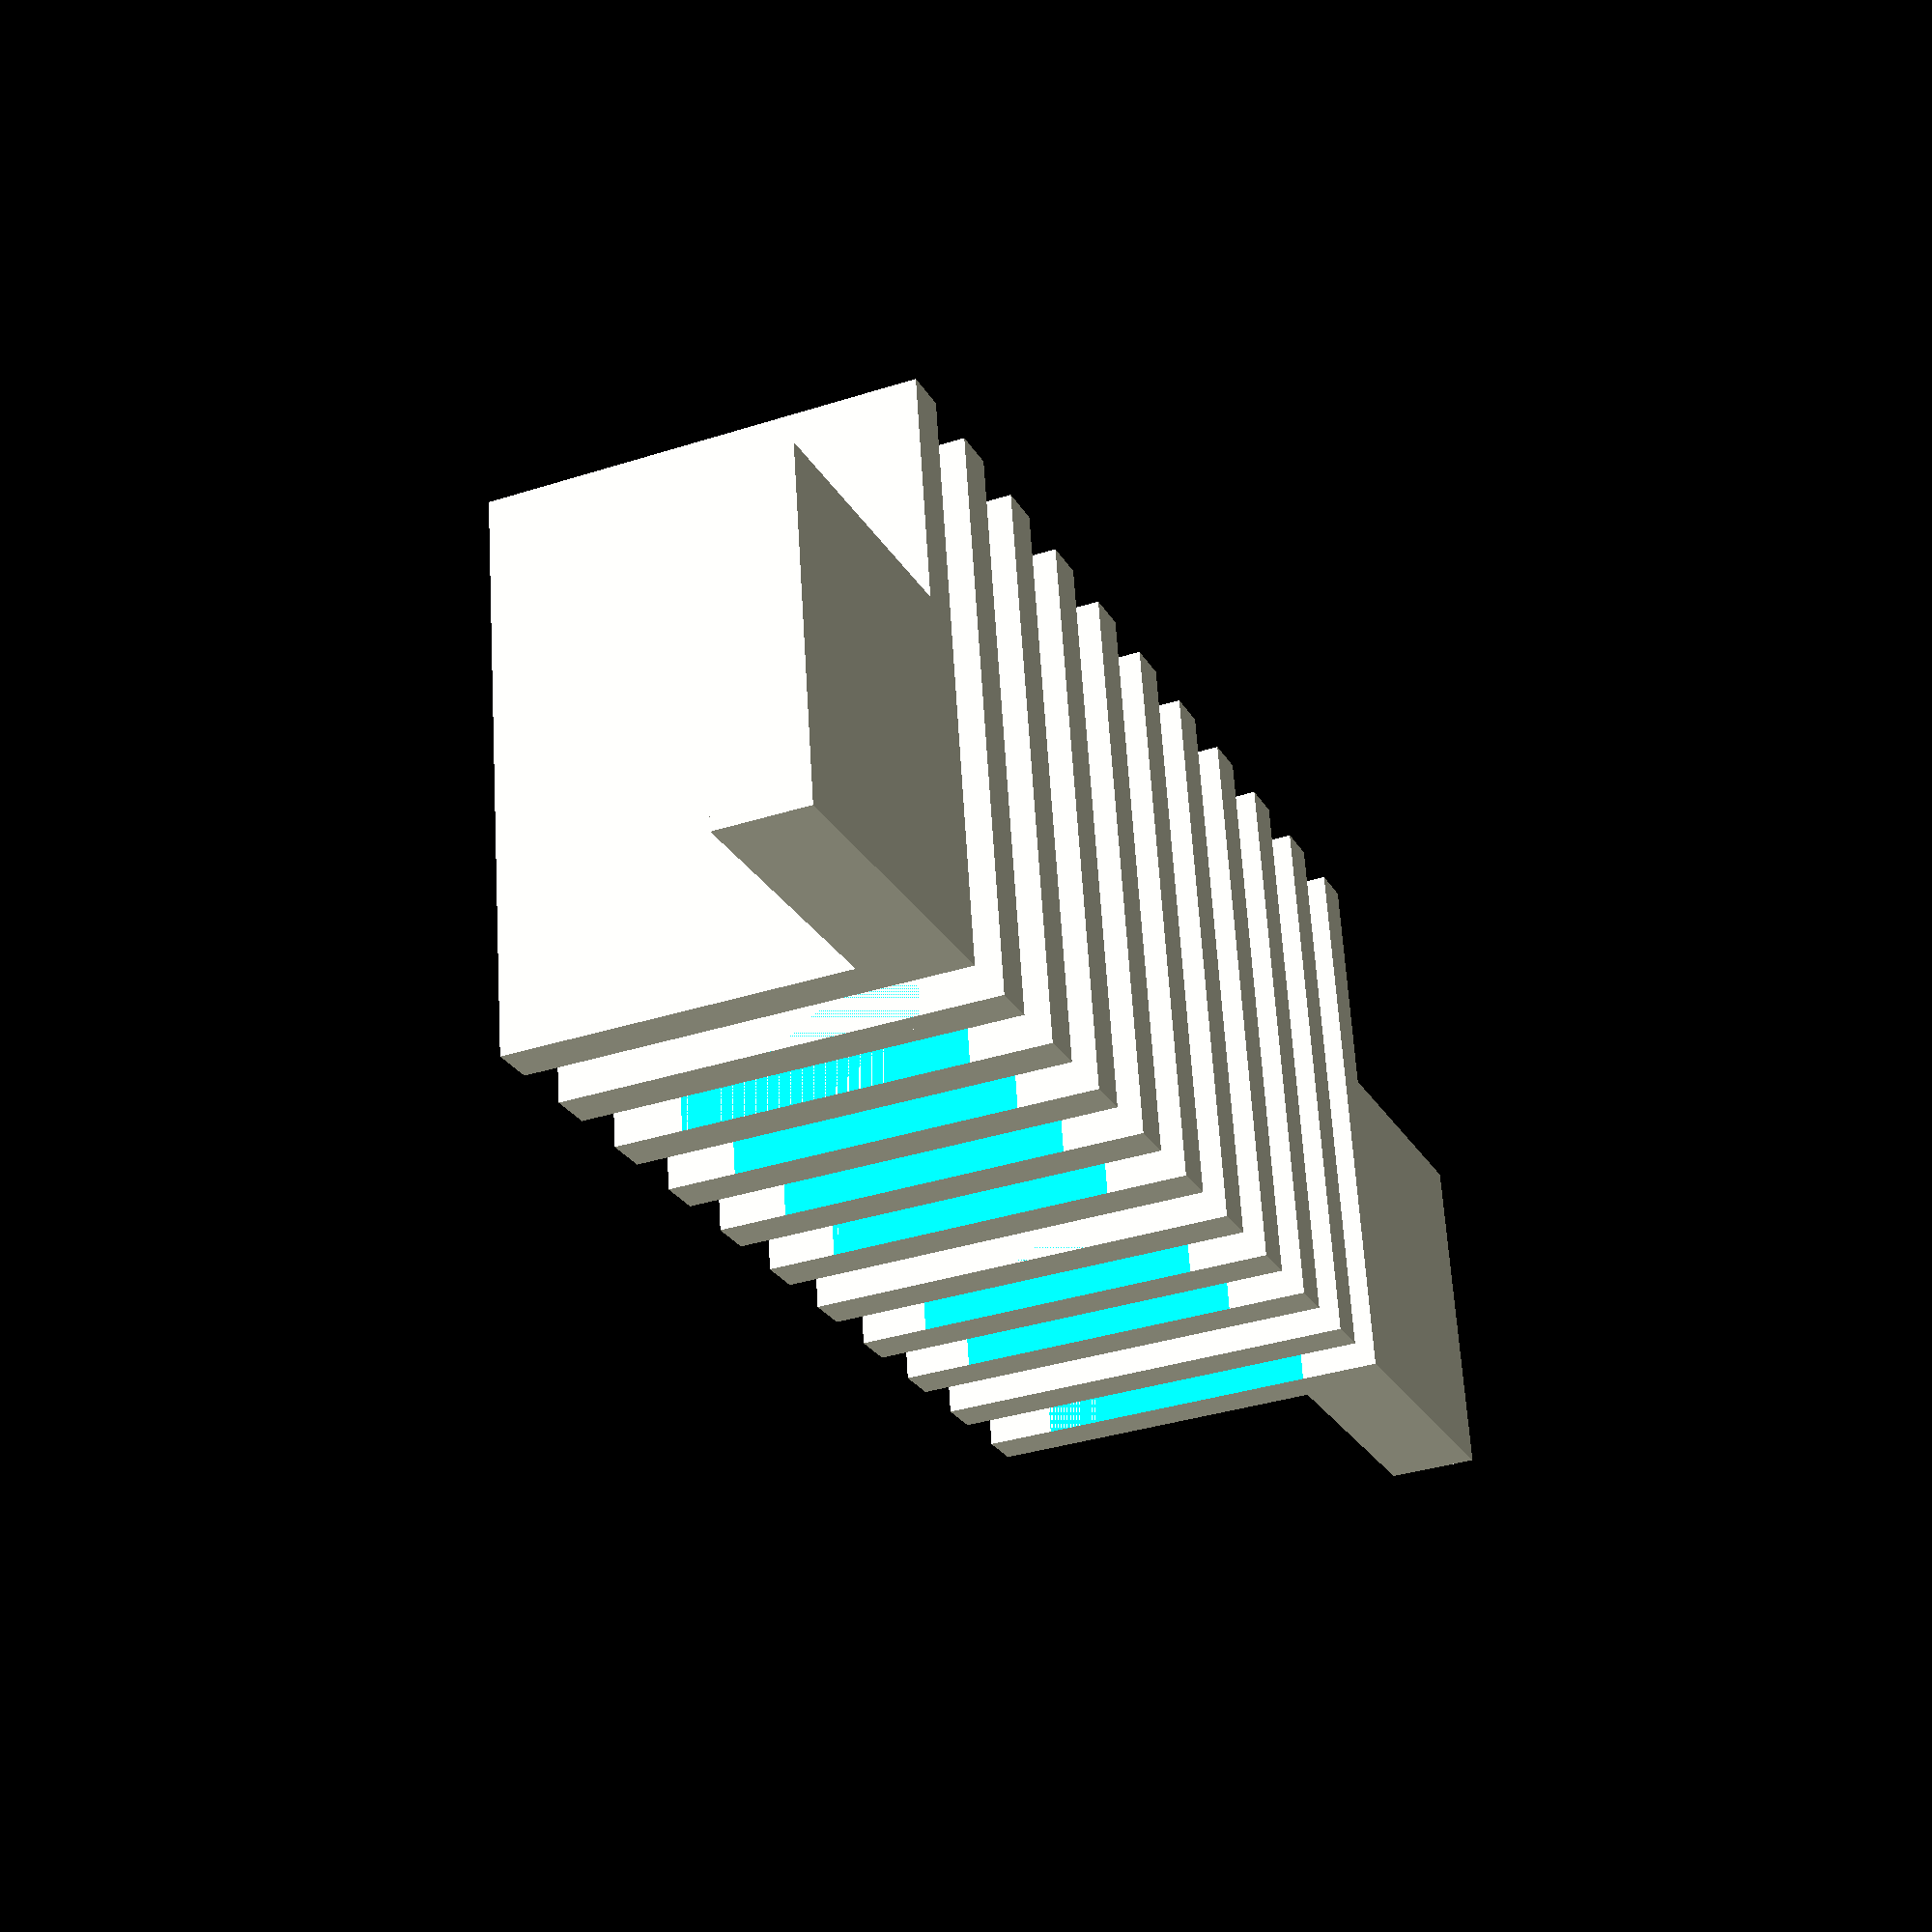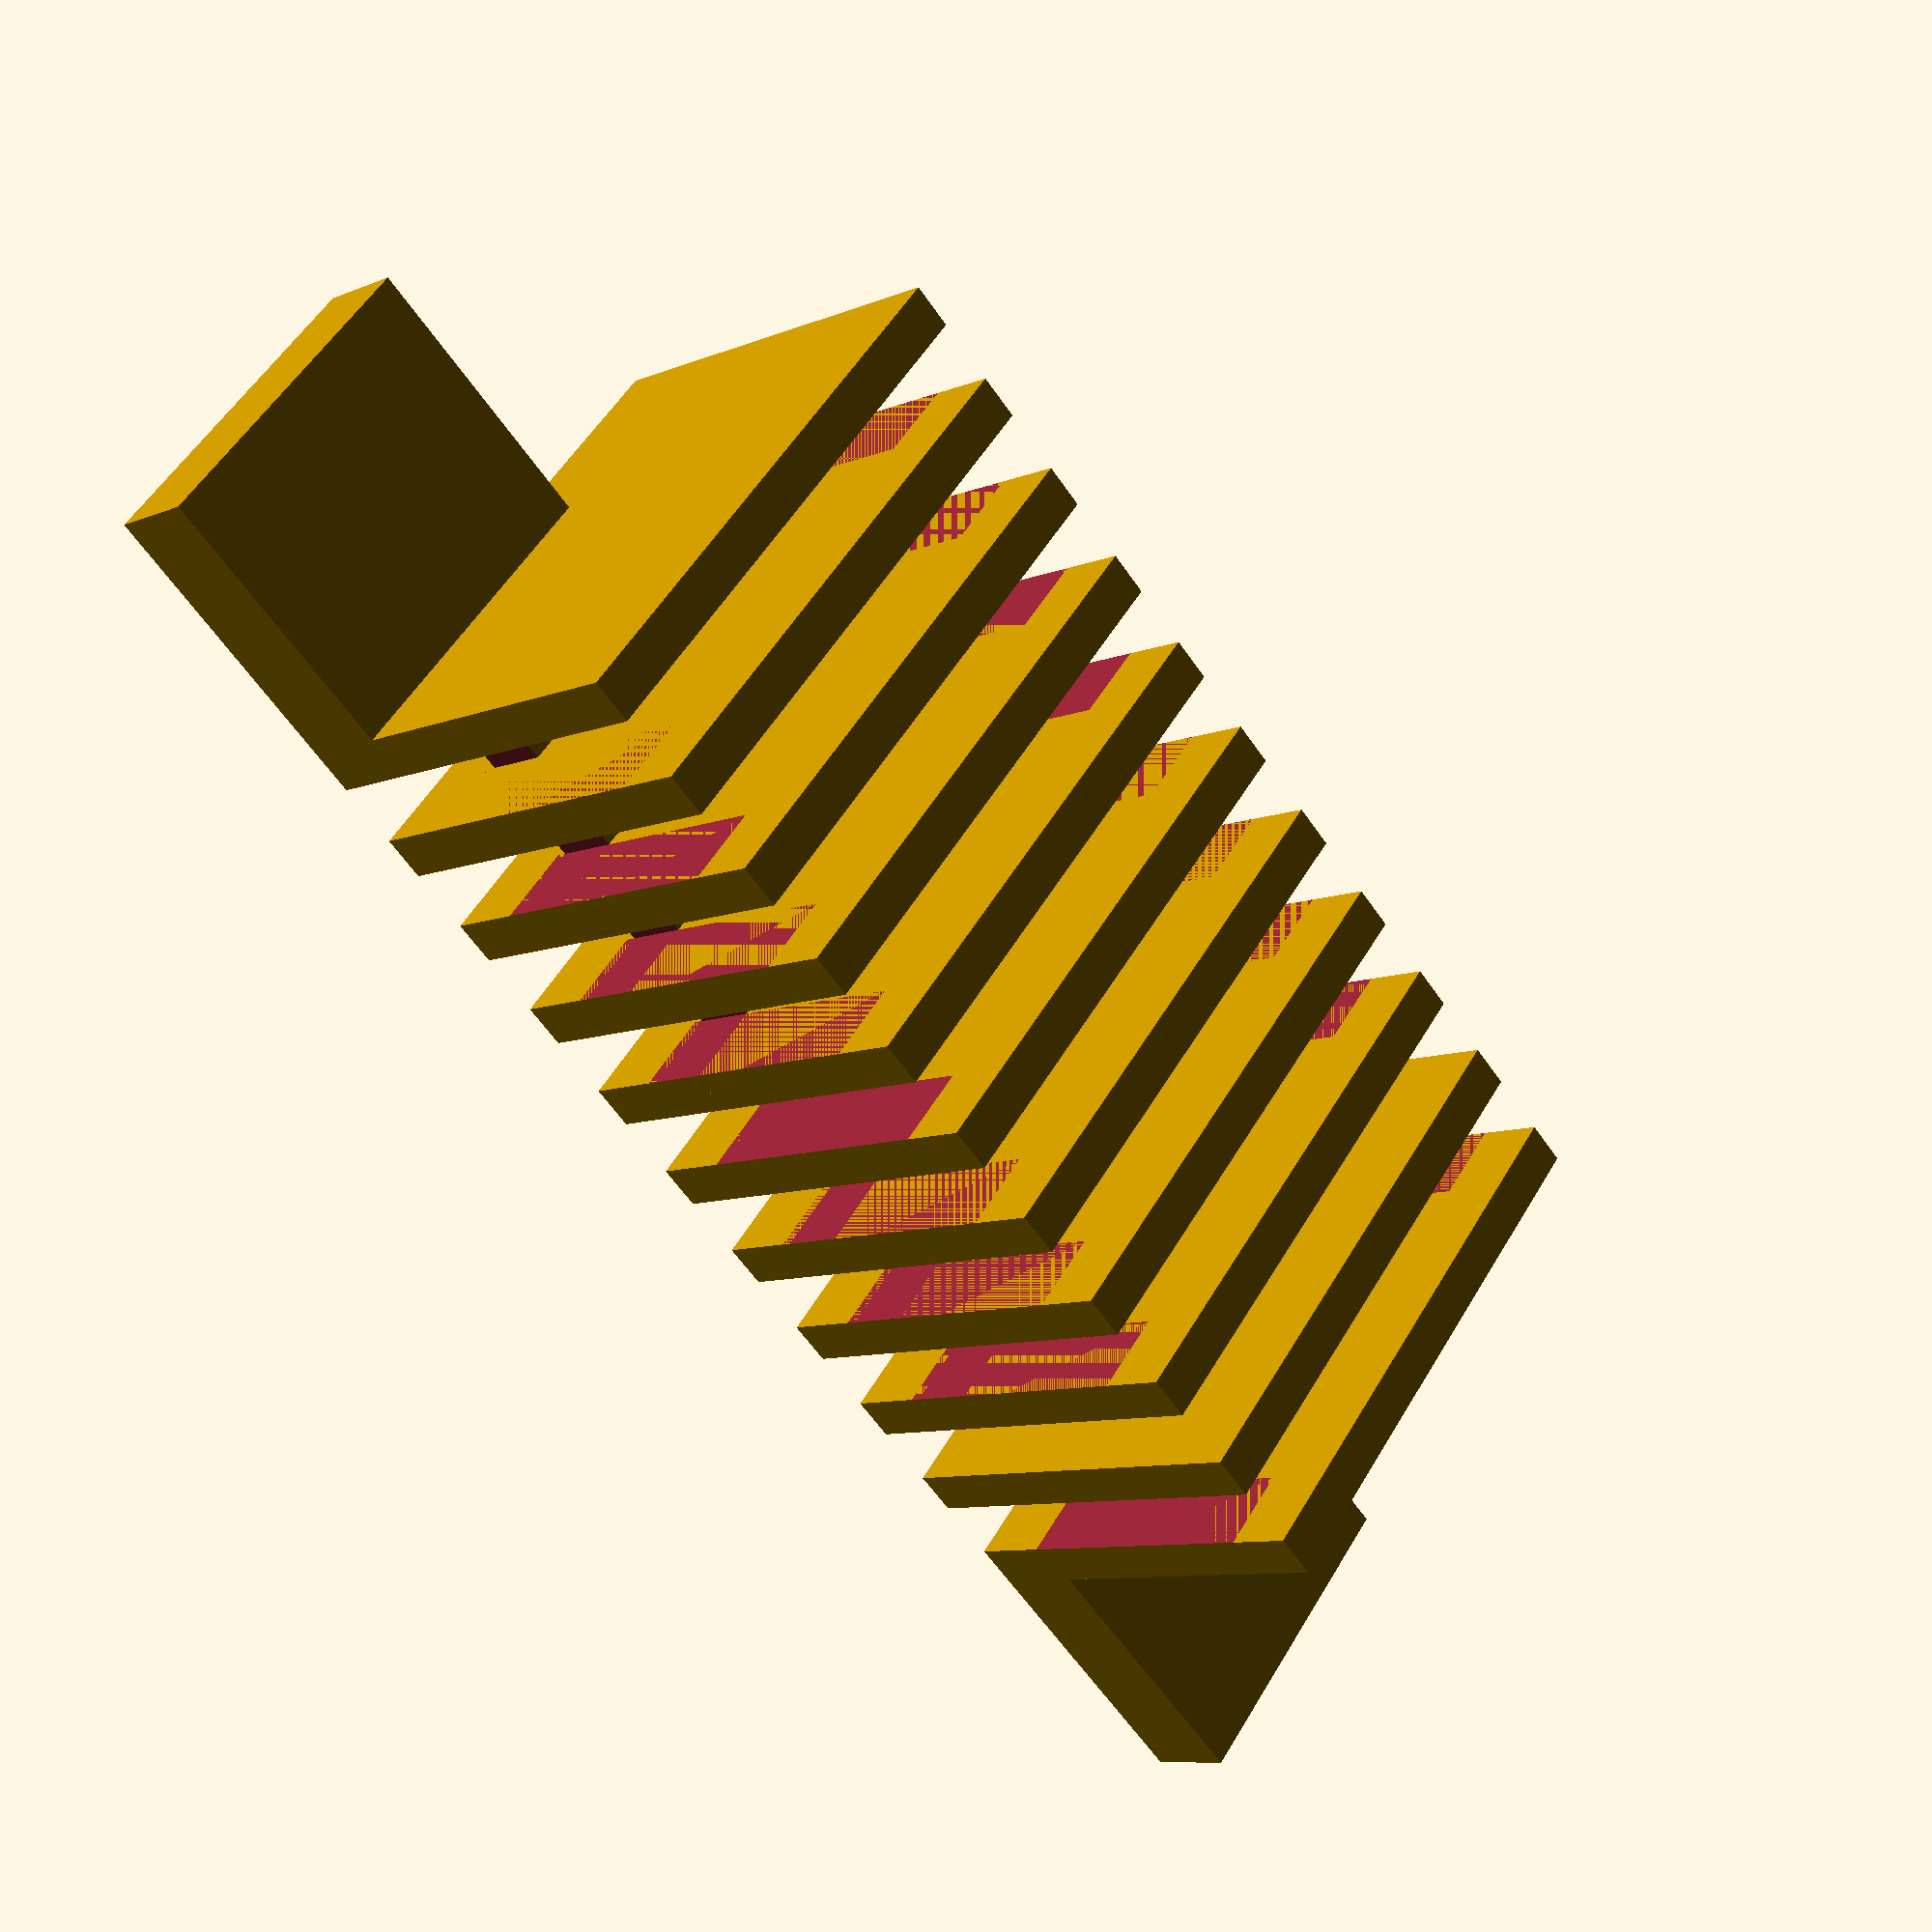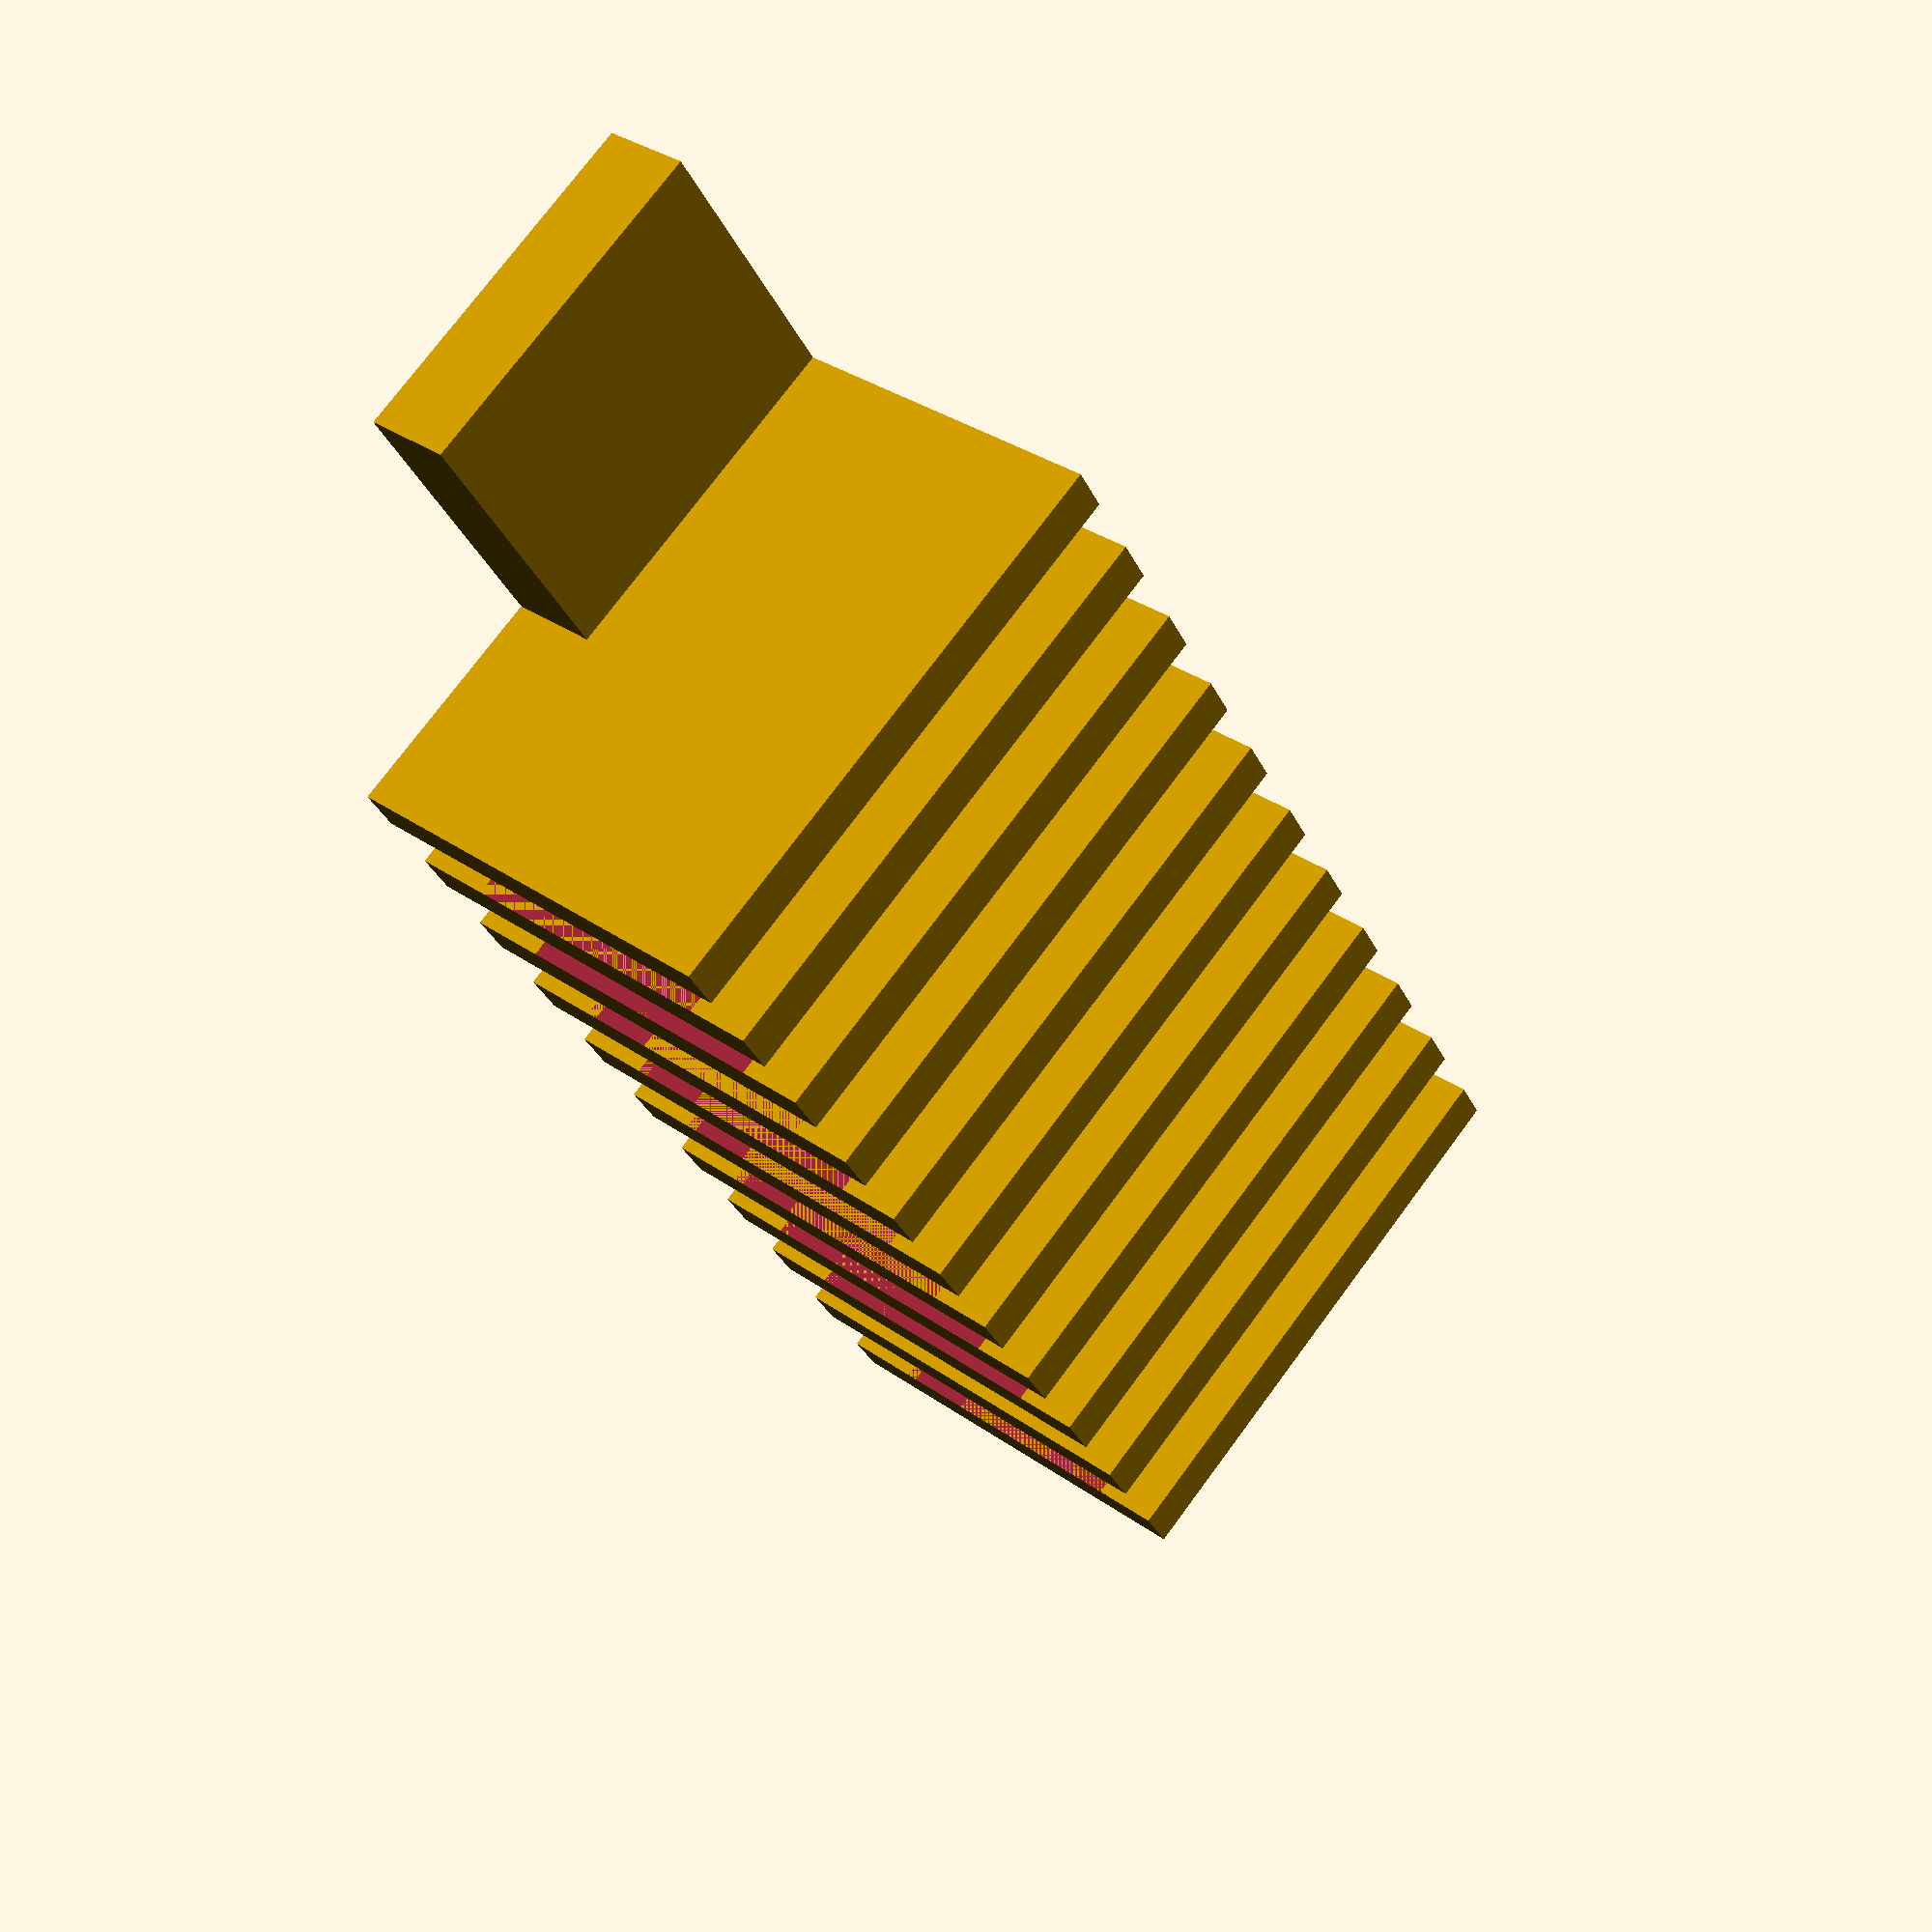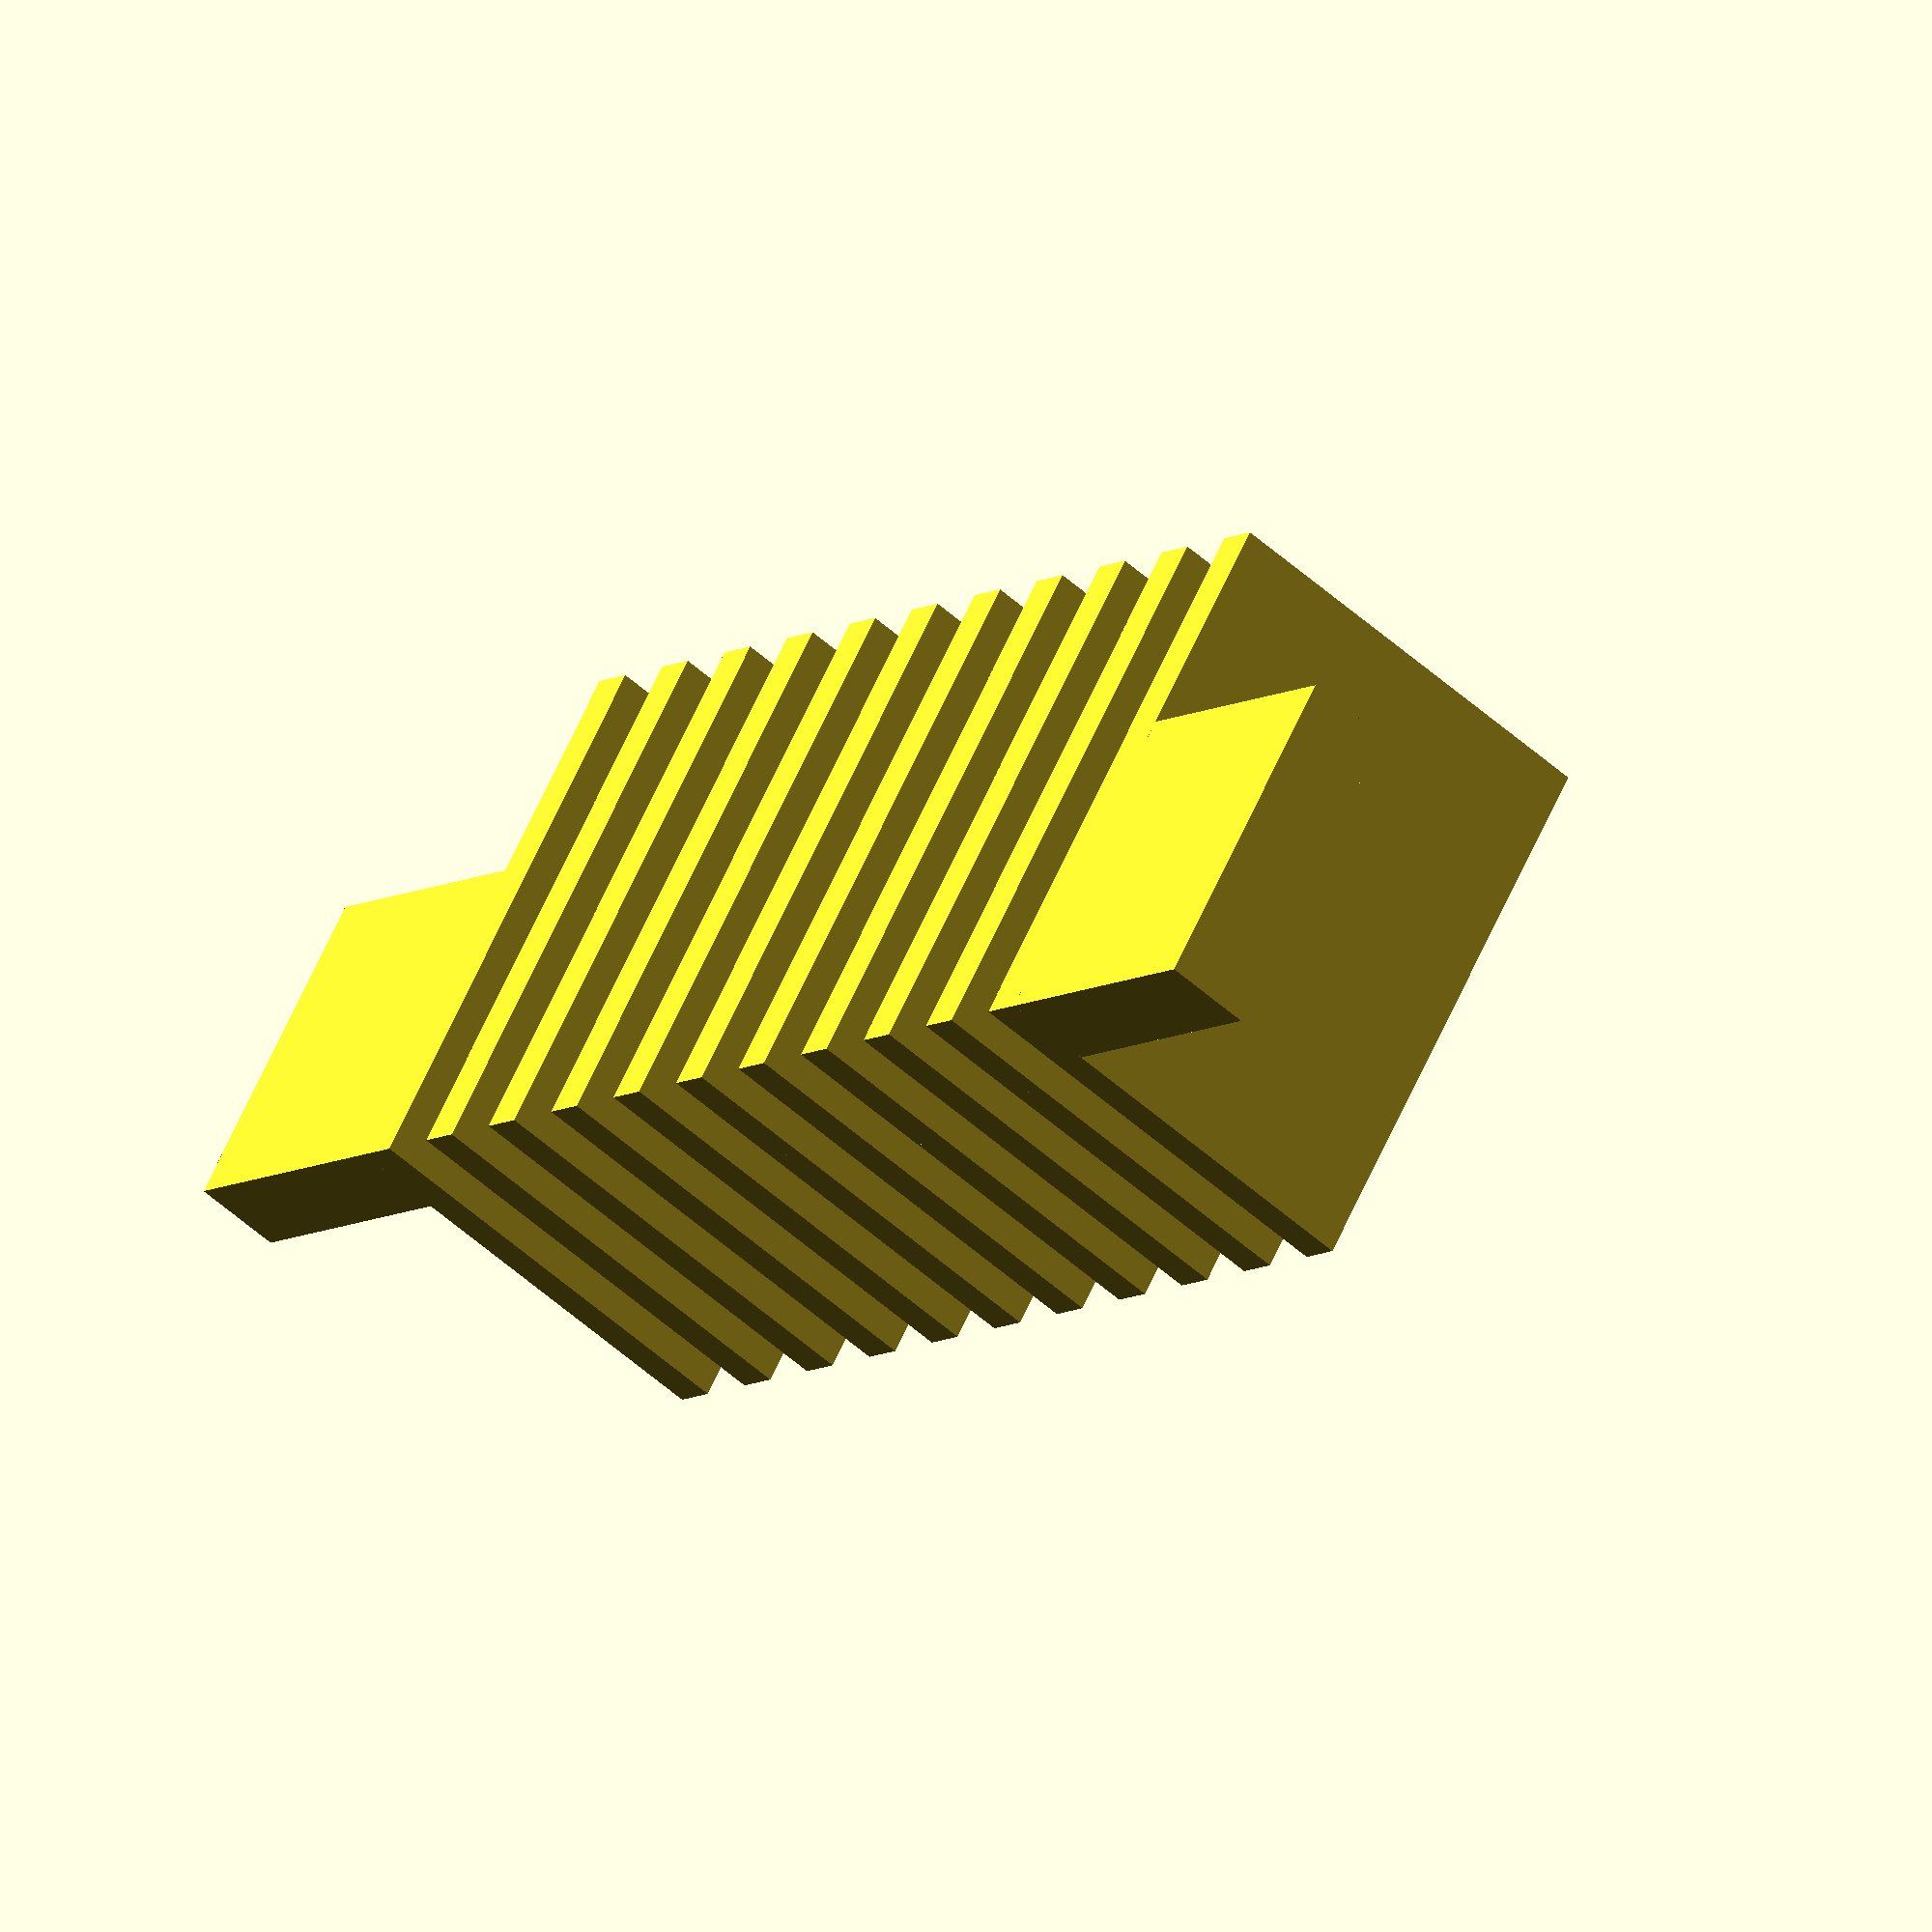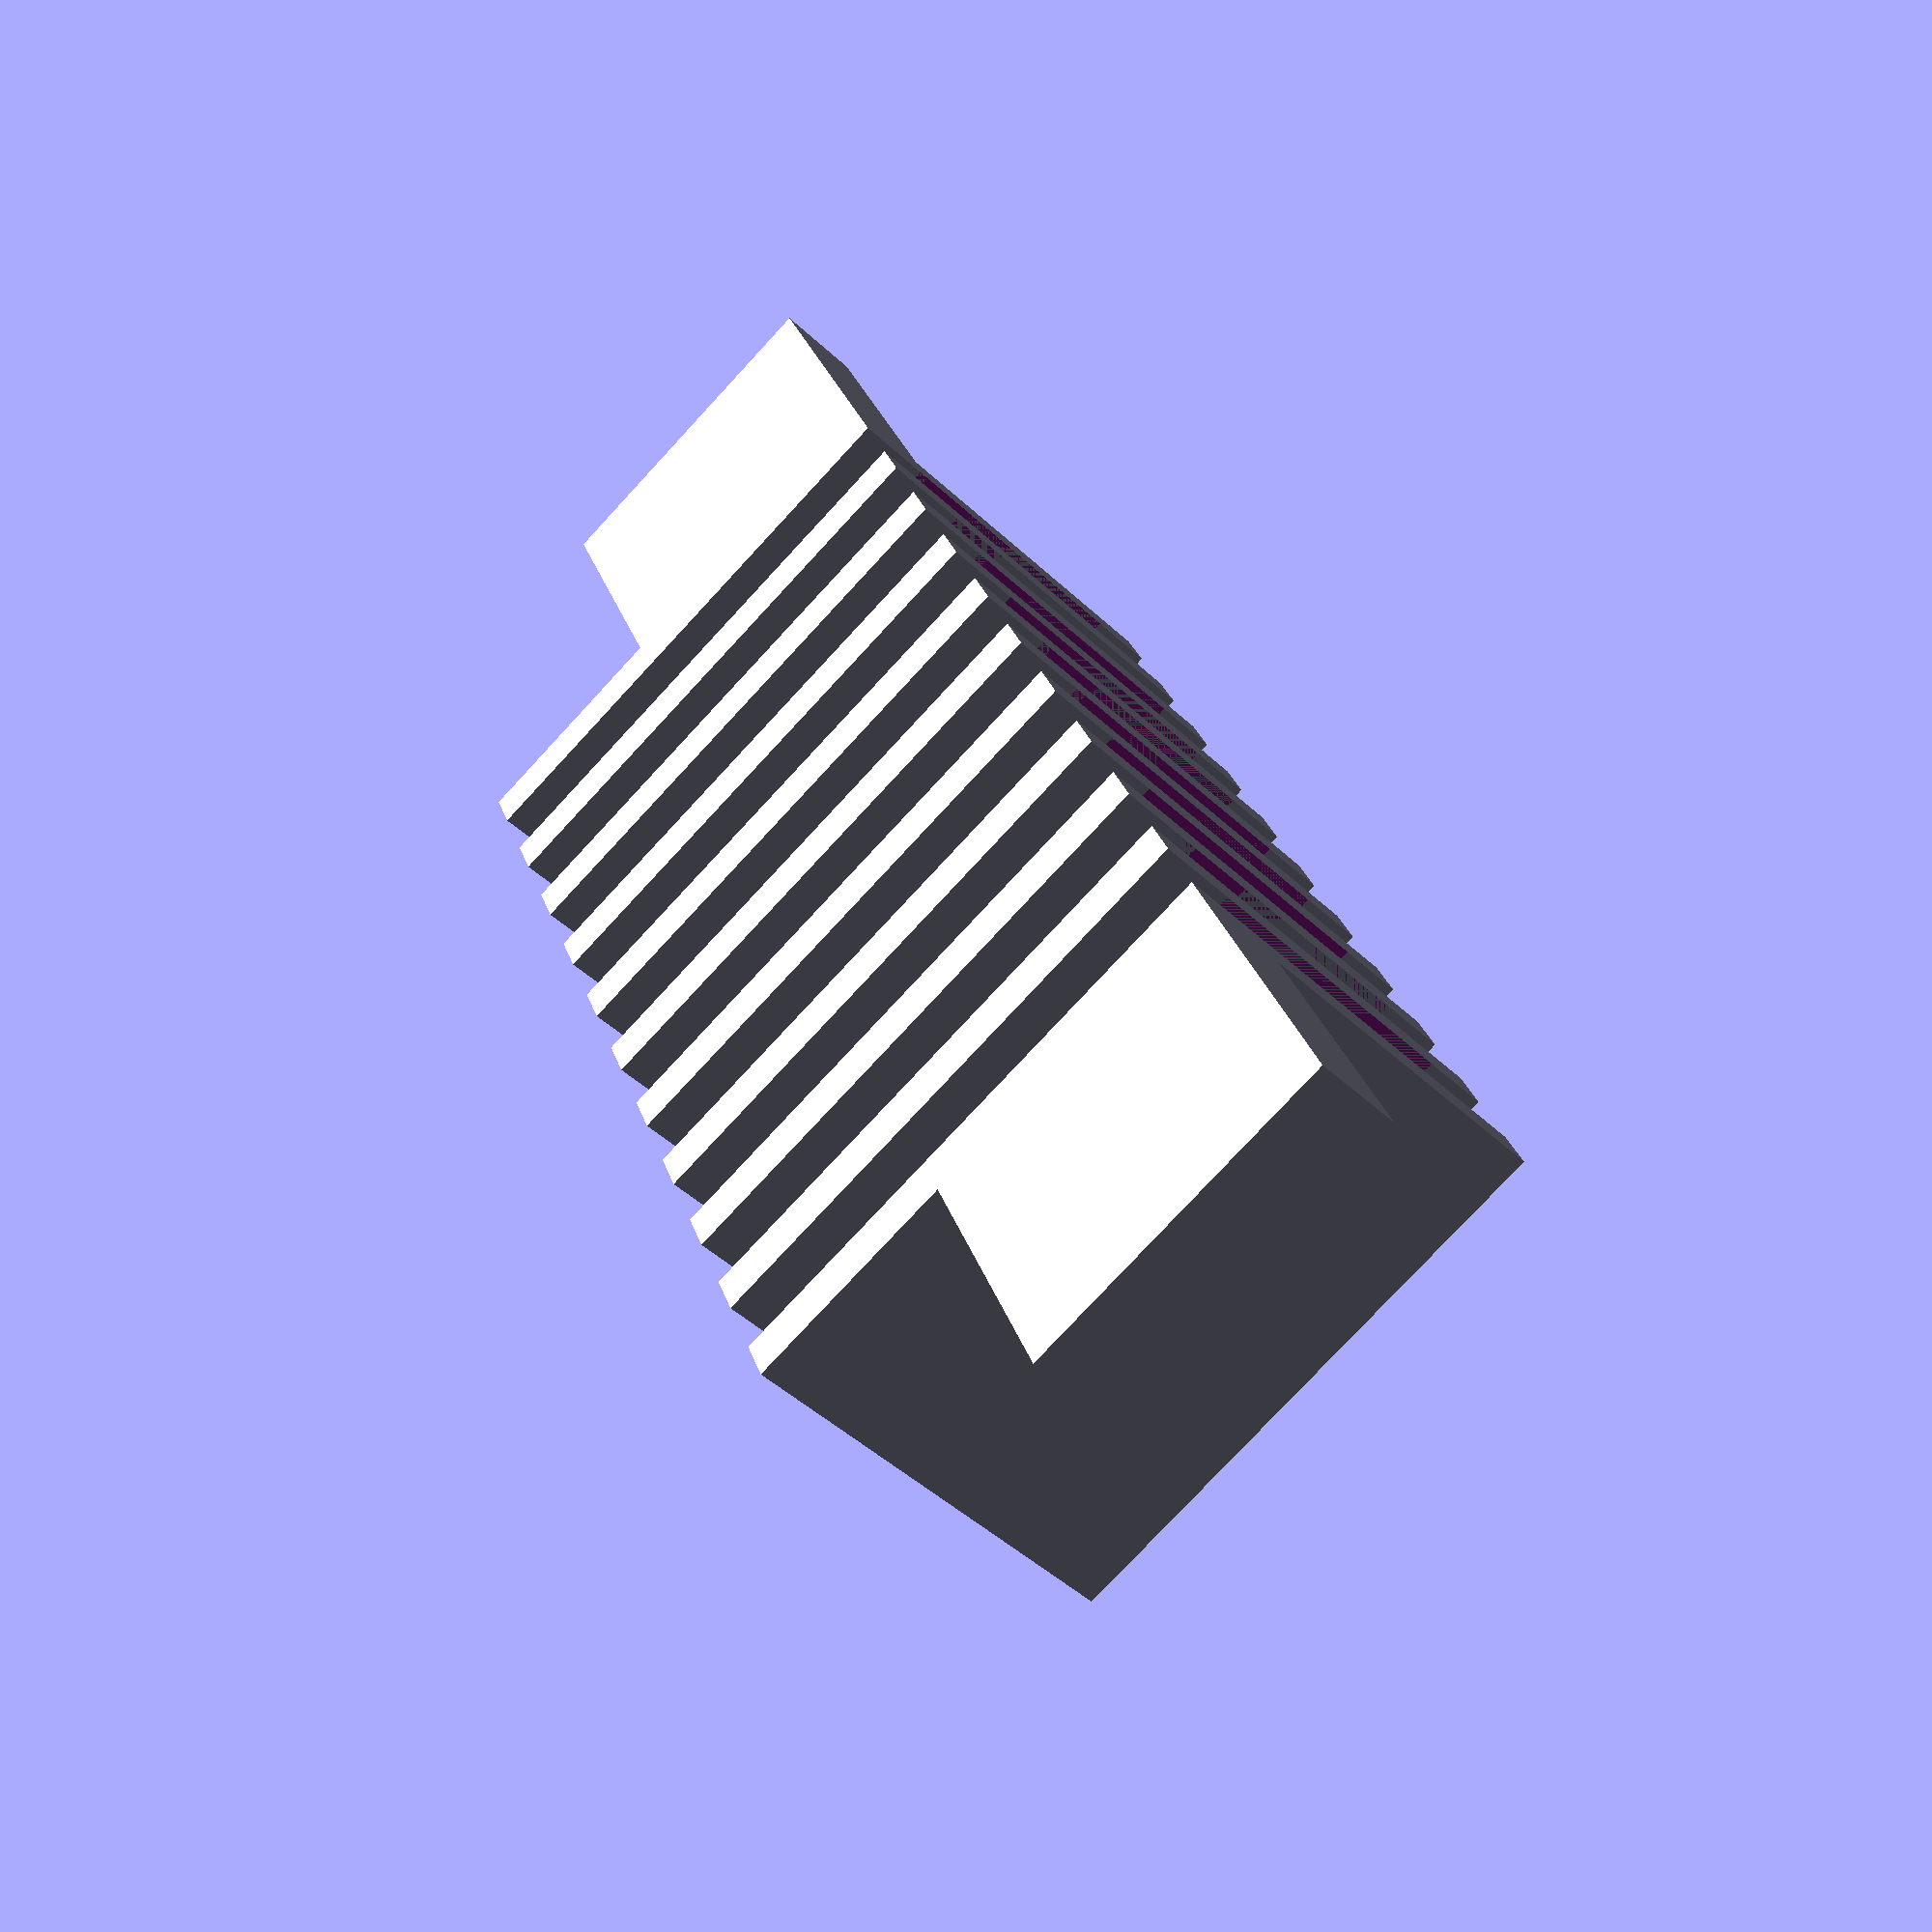
<openscad>
// a 3d printable adapter for palm-III era devices

/*module main_hull()
{
	cube(size = [30.00, 10.00, 10.00], center = true);
}

module socket()
{
	translate ([0, 0, 3.30]) union()
	{
		cube(size = [26.50, 7.00, 15.00], center = true);
		
	};
}
*/
module pin()
{
	translate([-1.95/2, -0.8, 0])
	{
		cube(size = [1.95, 1.20, 10.00], center = false);
	}

	translate([(-1.95/2)-0.4, -2.4, 0])
	{
		cube(size = [0.80, 7.60, 10.00], center = false);
	}

	translate([(+1.95/2)-0.4, -2.4, 0])
	{
		cube(size = [0.80, 7.60, 10.00], center = false);
	}
}

module hole()
{
	translate([0, 5.00, 10.00])
	{
		cube(size = [1.15, 5.00, 3.00], center = true);
	}

	translate([0, 5.00, 0.00])
	{
		cube(size = [1.15, 5.00, 3.00], center = true);
	}
}

module palm_v_adapter()
{
	difference()
	{
		union()
		{
			// space for each pin
			for (i = [0 : 4])
			{
				translate([-((1.95/2)+(1.95*i)), 3.5, 0]) pin();
				translate([(1.95/2)+(1.95*i), 3.5, 0]) pin();
			}

			// ears
			translate ([12.65, 1.90, 7]) cube ([5.0, 1.6, 6], center = true);
			translate ([-12.65, 1.90, 7]) cube ([5.0, 1.6, 6], center = true);
		}

		// make holes for the contacts
		for (i = [0 : 4])
		{
			translate([-((1.95/2)+(1.95*i)), 0, 0]) hole();
			translate([(1.95/2)+(1.95*i), 0, 0]) hole();
		}
	}
}

palm_v_adapter();

</openscad>
<views>
elev=116.4 azim=66.9 roll=183.5 proj=p view=solid
elev=308.5 azim=49.5 roll=29.3 proj=p view=wireframe
elev=285.5 azim=298.4 roll=216.4 proj=p view=solid
elev=116.1 azim=307.4 roll=155.9 proj=o view=solid
elev=76.9 azim=67.7 roll=317.3 proj=p view=solid
</views>
